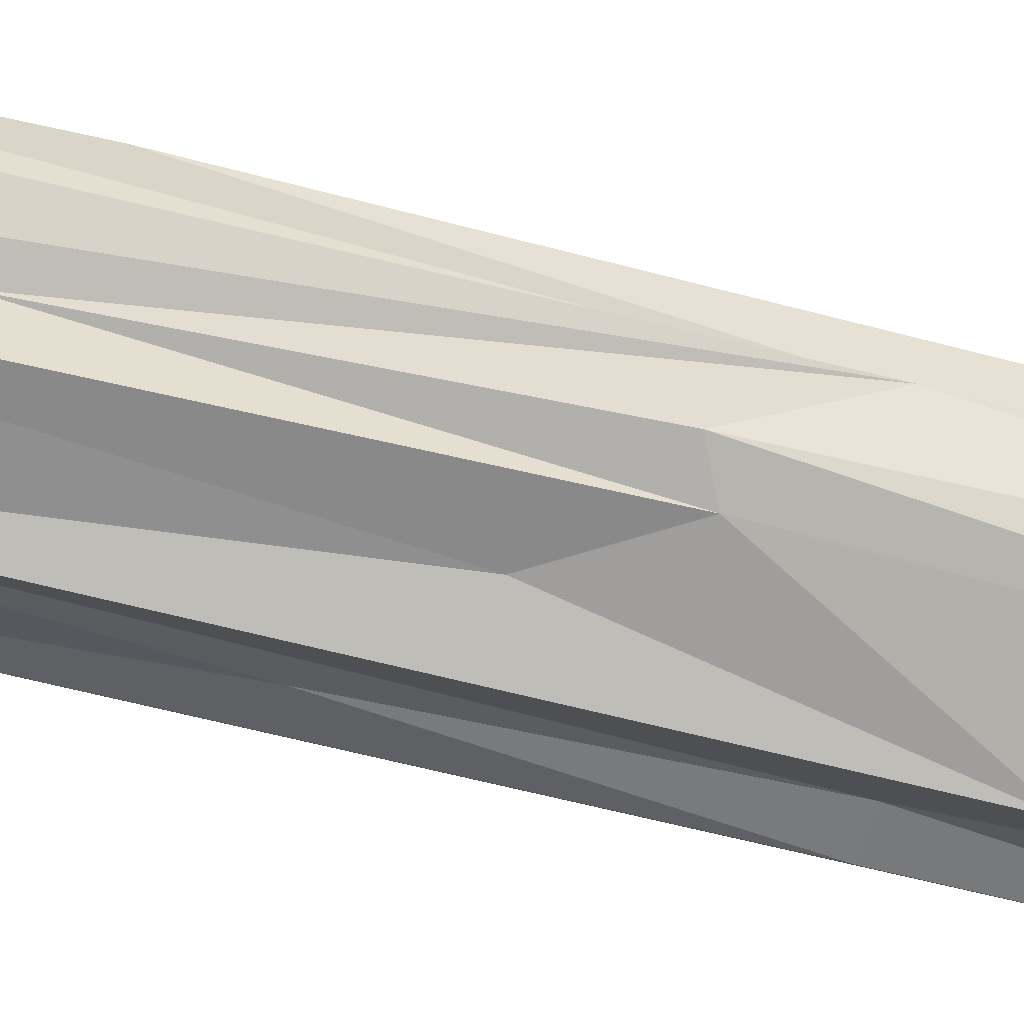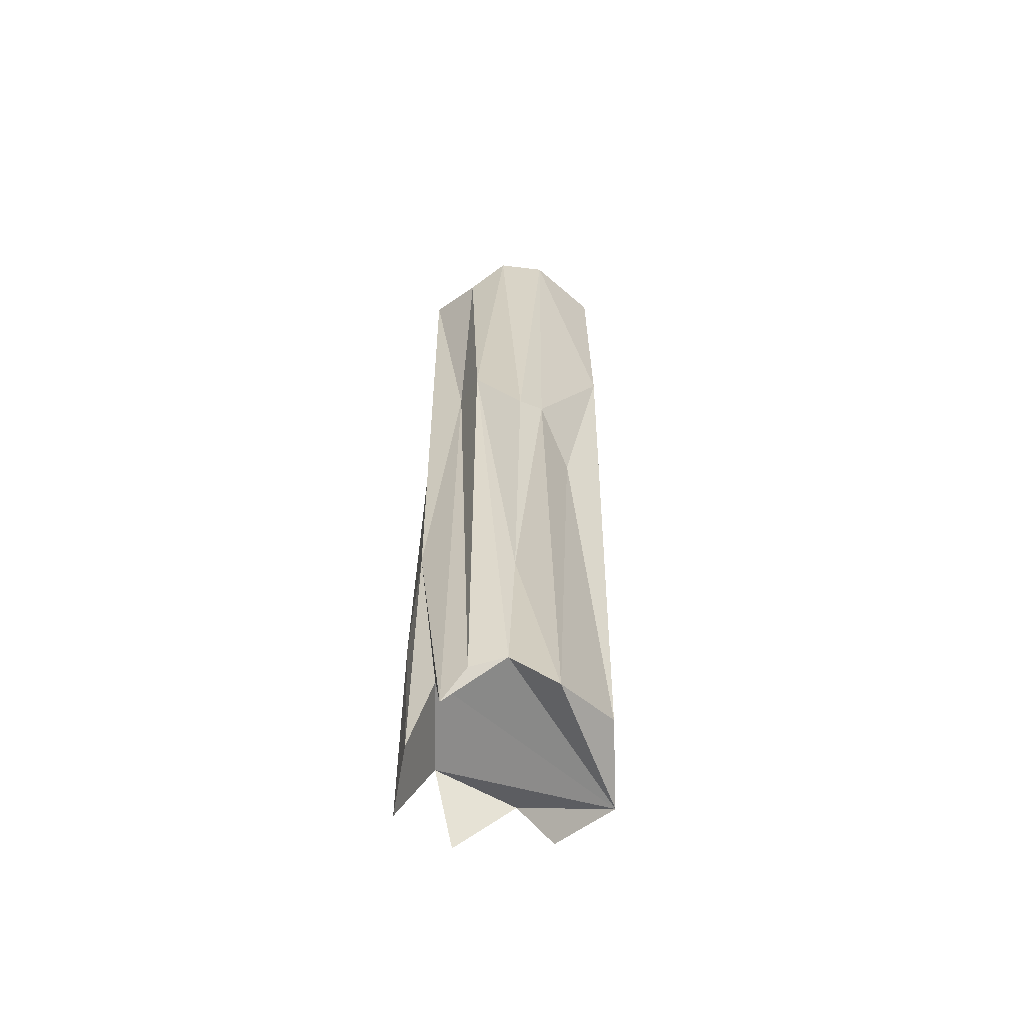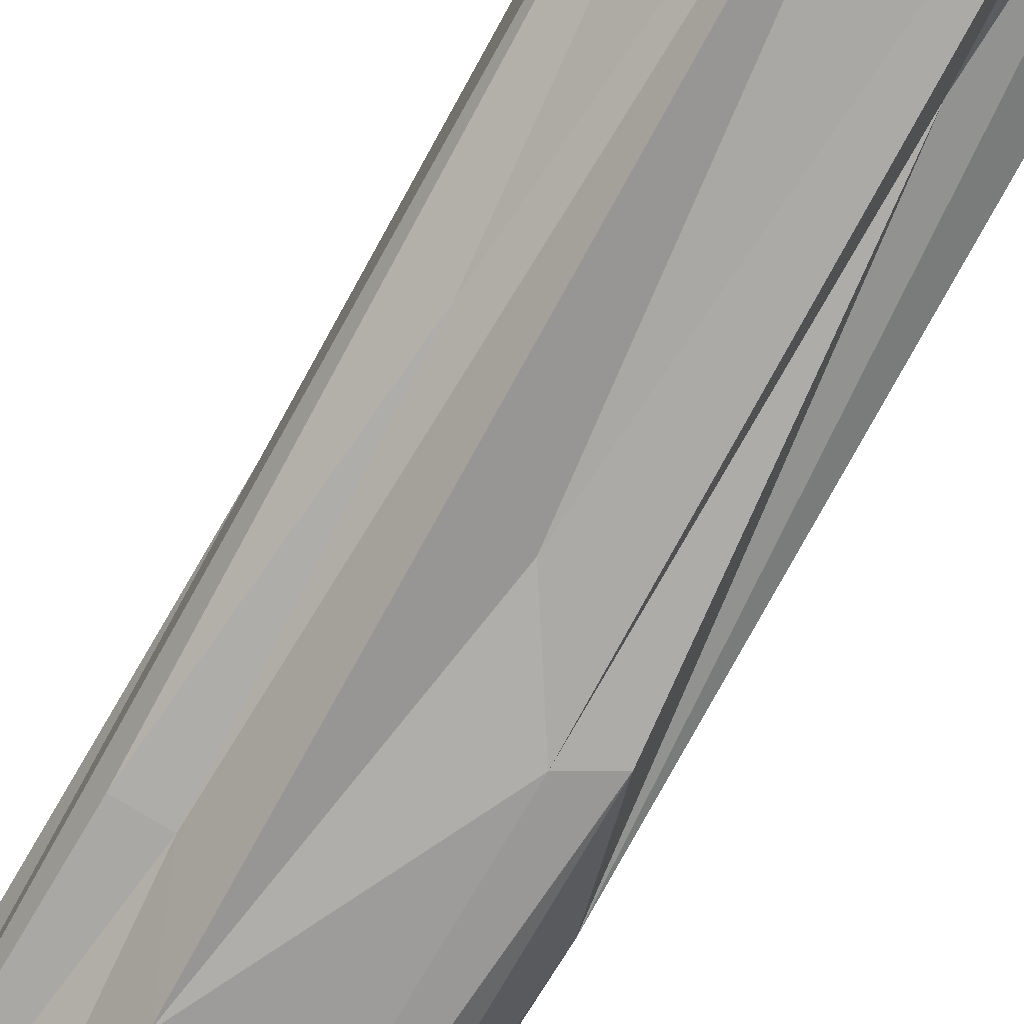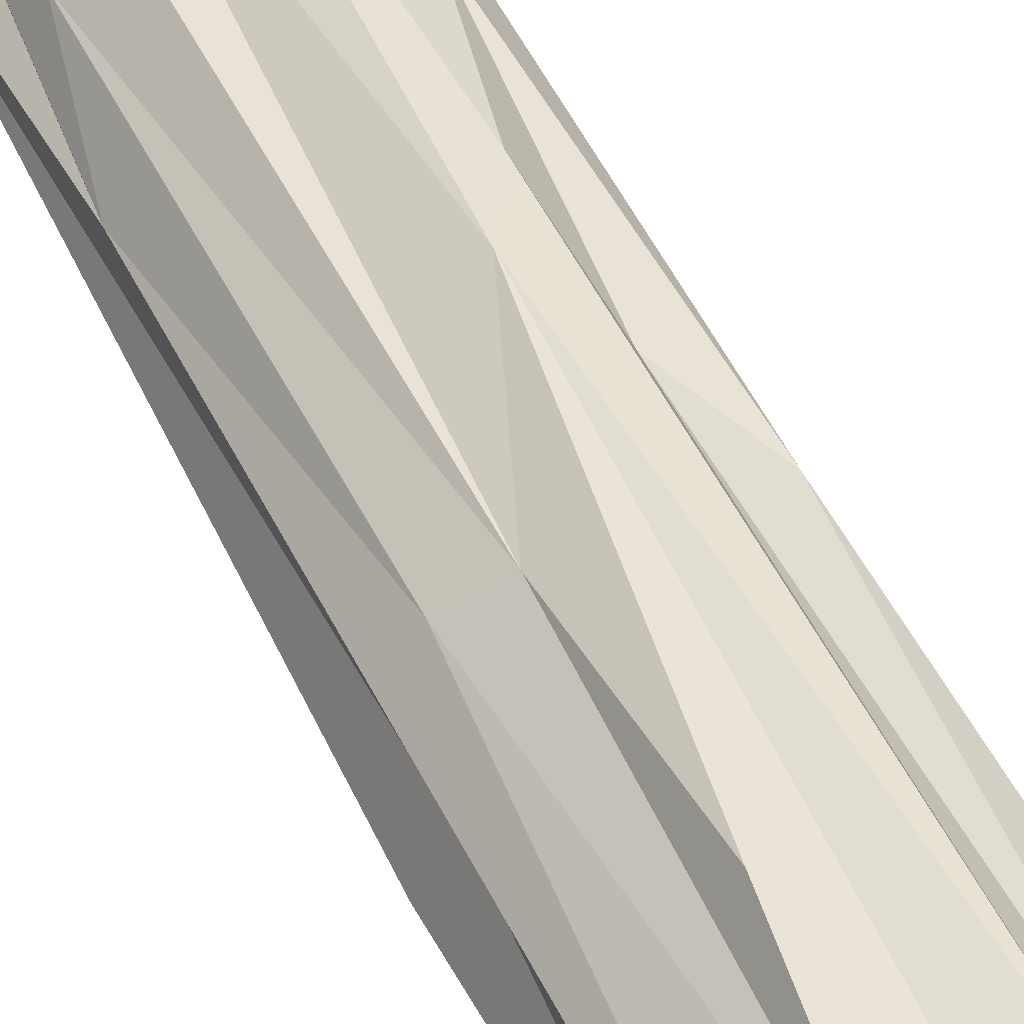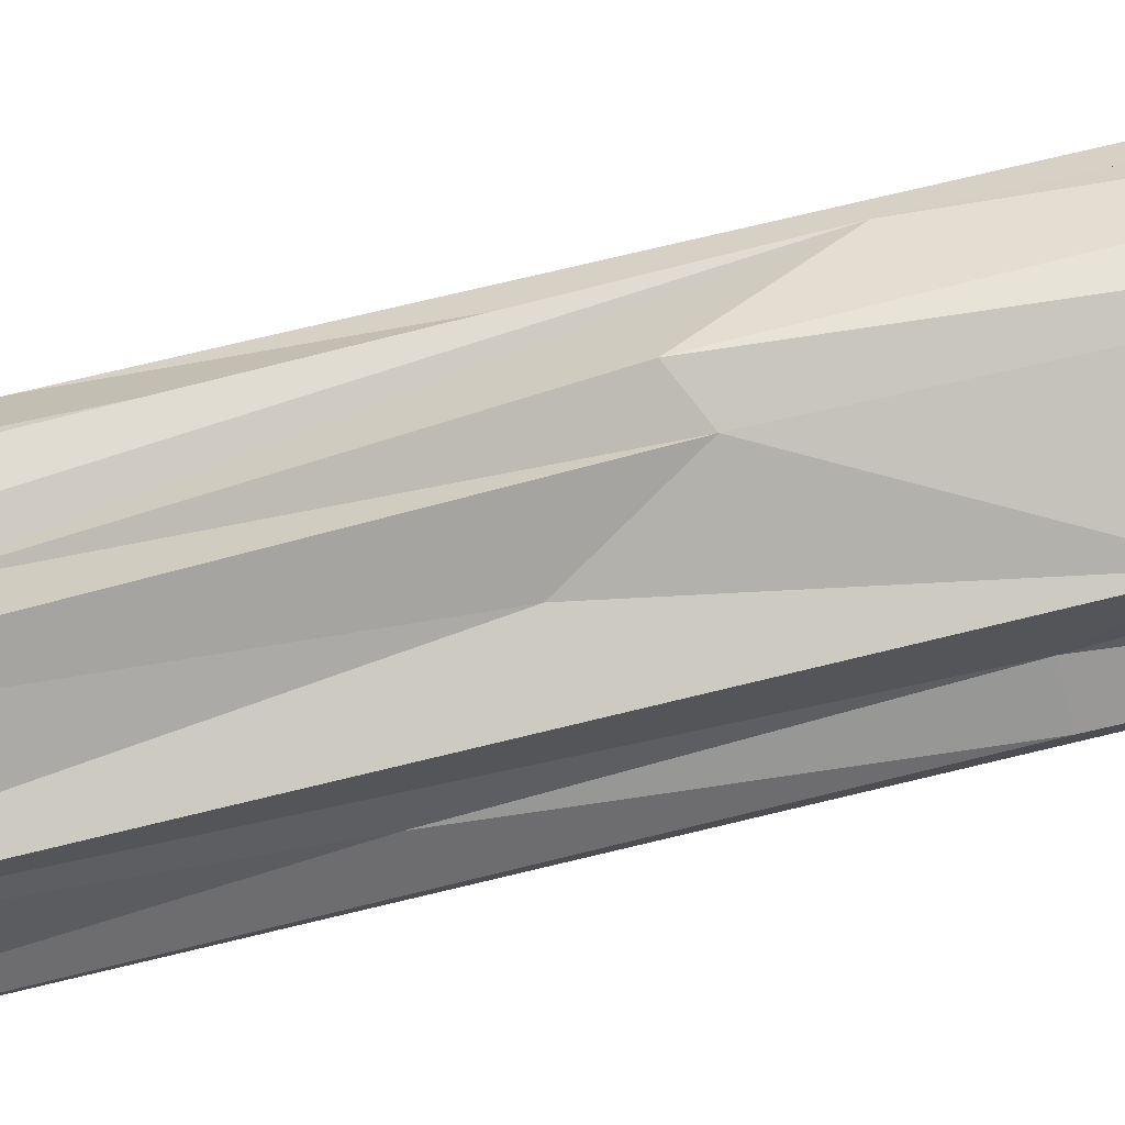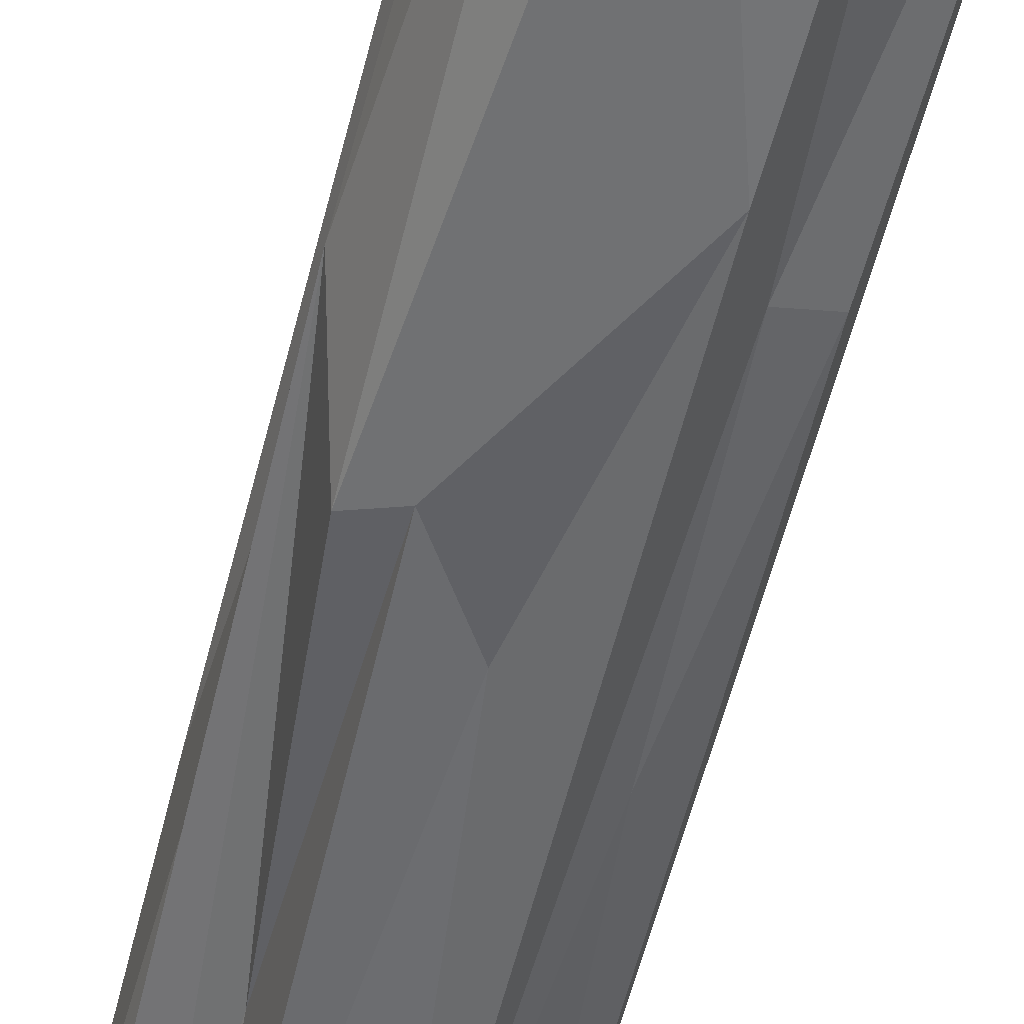
<metadata>
{"format":"obj","ext":"obj","renderer":"f3d","projection":"perspective","resolution":1024,"background":"white","views":[{"elev":-68.7,"azim":79.0,"up":"+Z"},{"elev":-53.0,"azim":131.4,"up":"+Y"},{"elev":-79.0,"azim":-24.5,"up":"+Z"},{"elev":54.2,"azim":160.0,"up":"+Z"},{"elev":-76.6,"azim":107.2,"up":"+Z"},{"elev":-49.5,"azim":171.2,"up":"+Z"}]}
</metadata>
<code>
o Cylinder.016_Cylinder.026
v 9.205 4.452 5.579
v 9.161 4.393 5.639
v 9.046 5.76 5.711
v 9.075 5.252 5.682
v 9.045 4.415 5.639
v 8.98 4.965 5.679
v 8.975 4.504 5.581
v 8.886 5.728 5.695
v 8.941 4.432 5.43
v 8.851 5.73 5.585
v 8.832 5.818 5.52
v 8.919 5.827 5.446
v 8.943 5.003 5.434
v 8.948 5.1 5.638
v 9.017 5.048 5.702
v 9.146 5.204 5.42
v 9.041 5.834 5.459
v 9.224 4.5 5.449
v 9.196 4.558 5.537
v 9.113 5.813 5.662
v 8.938 4.439 5.543
v 8.821 5.806 5.647
v 9.151 4.455 5.349
v 9.177 4.537 5.418
v 9.093 5.841 5.509
v 9.117 5.788 5.567
v 9.041 5.497 5.727
v 8.978 5.726 5.718
v 8.957 5.455 5.407
v 8.927 5.355 5.457
v 9.044 5.111 5.409
v 9.241 4.443 5.482
v 9.137 5.36 5.567
v 9.168 5.327 5.5
v 9.102 5.222 5.412
v 9.144 4.786 5.434
v 9.199 4.859 5.577
v 9.127 5.243 5.649
v 9.182 4.694 5.613
v 9.097 4.52 5.628
v 8.948 4.749 5.622
v 8.88 5.351 5.465
v 9.028 4.489 5.358
v 8.883 5.15 5.532
v 8.884 5.197 5.616
v 8.912 5.744 5.732
f 25 26 34
f 4 3 27
f 12 29 30
f 42 11 30
f 45 21 41
f 17 25 16
f 35 17 16
f 34 26 33
f 19 37 1
f 4 27 15
f 40 15 5
f 4 40 2
f 46 8 14
f 41 7 5
f 45 22 44
f 21 44 9
f 29 31 43
f 43 31 23
f 11 42 9
f 13 43 9
f 9 42 13
f 13 30 43
f 30 29 43
f 8 45 14
f 8 22 45
f 46 6 15
f 3 4 38
f 33 26 20
f 16 25 34
f 19 40 9
f 3 17 8
f 36 23 35
f 44 22 10
f 38 20 3
f 35 16 36
f 37 33 20
f 24 34 18
f 24 36 34
f 36 16 34
f 18 33 32
f 18 34 33
f 32 37 19
f 38 37 20
f 37 39 1
f 4 39 38
f 1 39 2
f 17 29 12
f 27 28 15
f 3 28 27
f 4 15 40
f 5 15 6
f 6 46 14
f 6 41 5
f 6 14 41
f 7 41 21
f 41 14 45
f 45 44 21
f 31 35 23
f 42 30 13
f 11 12 30
f 31 29 35
f 44 11 9
f 10 11 44
f 15 28 46
f 9 43 23
f 24 18 32
f 9 23 24
f 7 21 9
f 40 5 7
f 1 2 40
f 24 32 19
f 19 1 40
f 40 7 9
f 9 24 19
f 46 28 3
f 3 20 26
f 26 25 17
f 17 12 11
f 10 22 8
f 17 11 10
f 3 26 17
f 8 46 3
f 17 10 8
f 36 24 23
f 37 32 33
f 38 39 37
f 4 2 39
f 17 35 29

</code>
